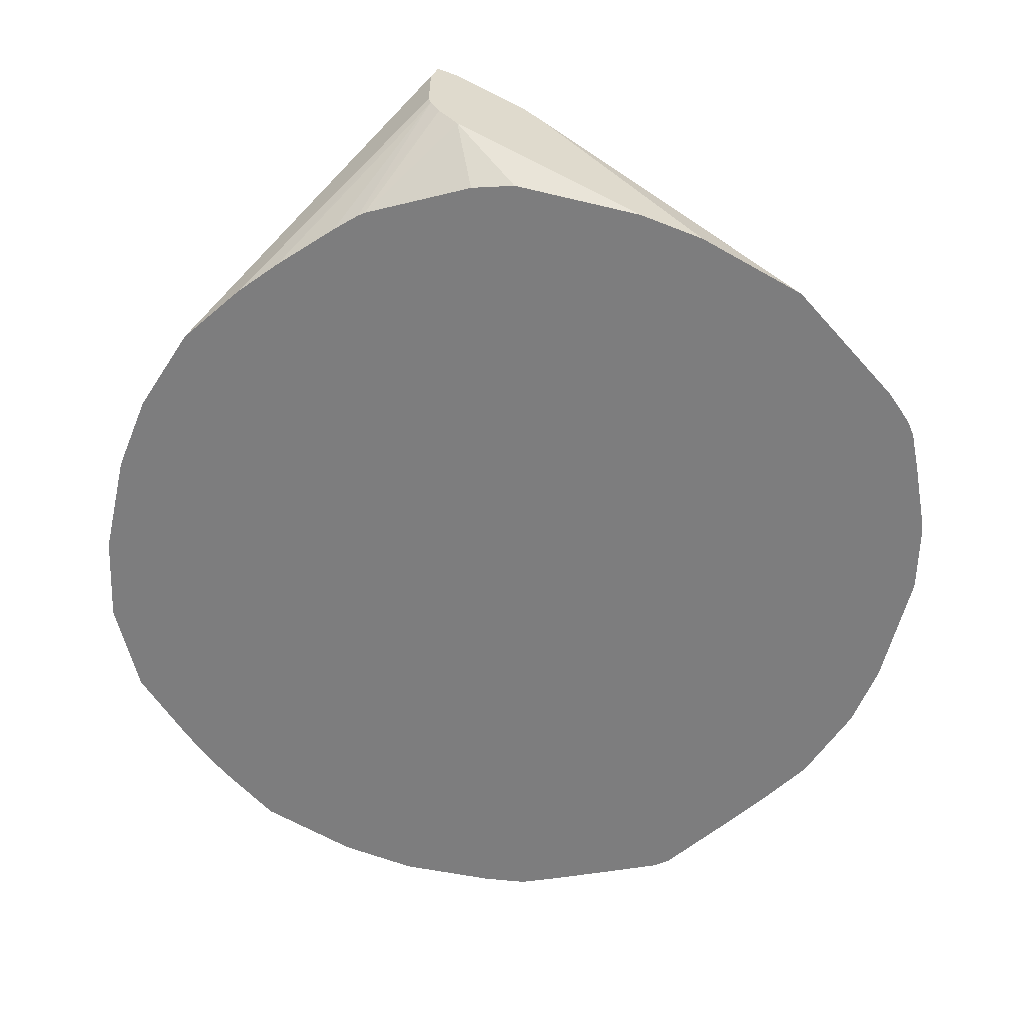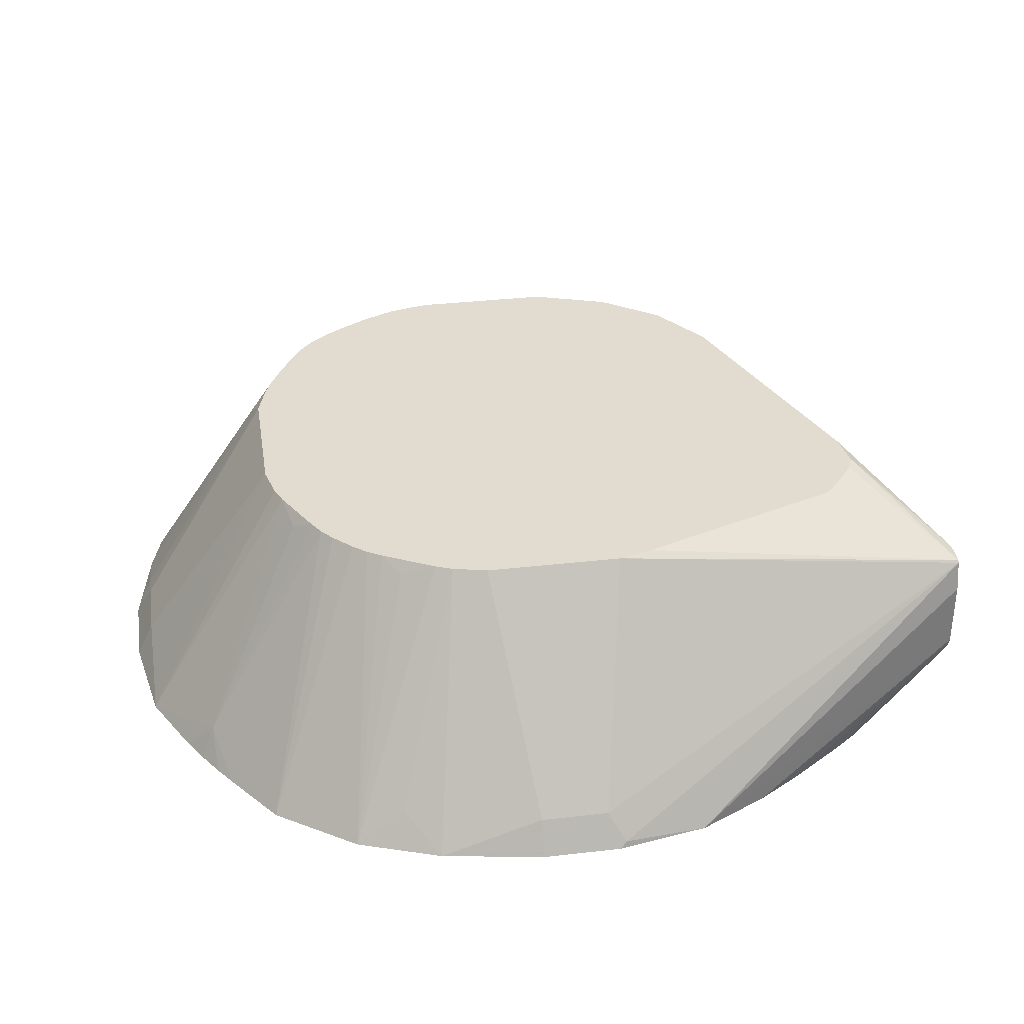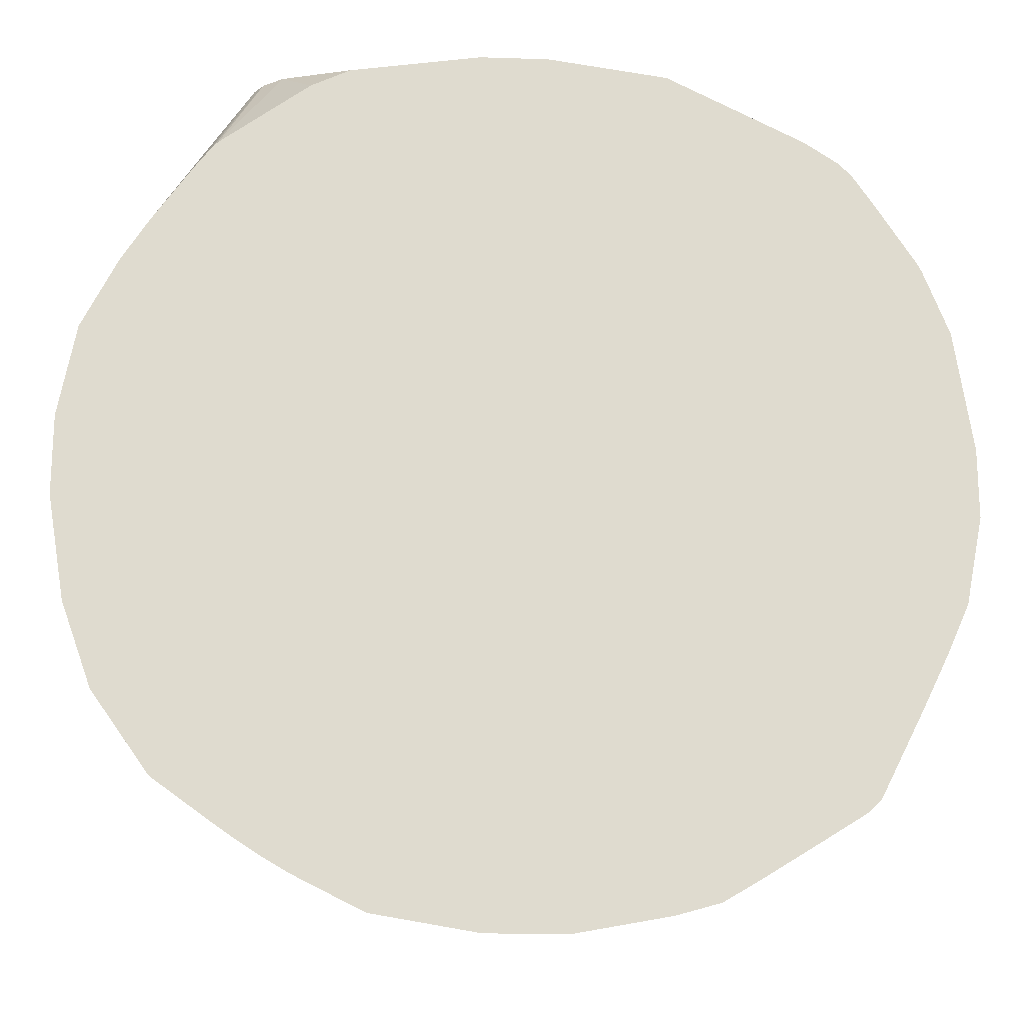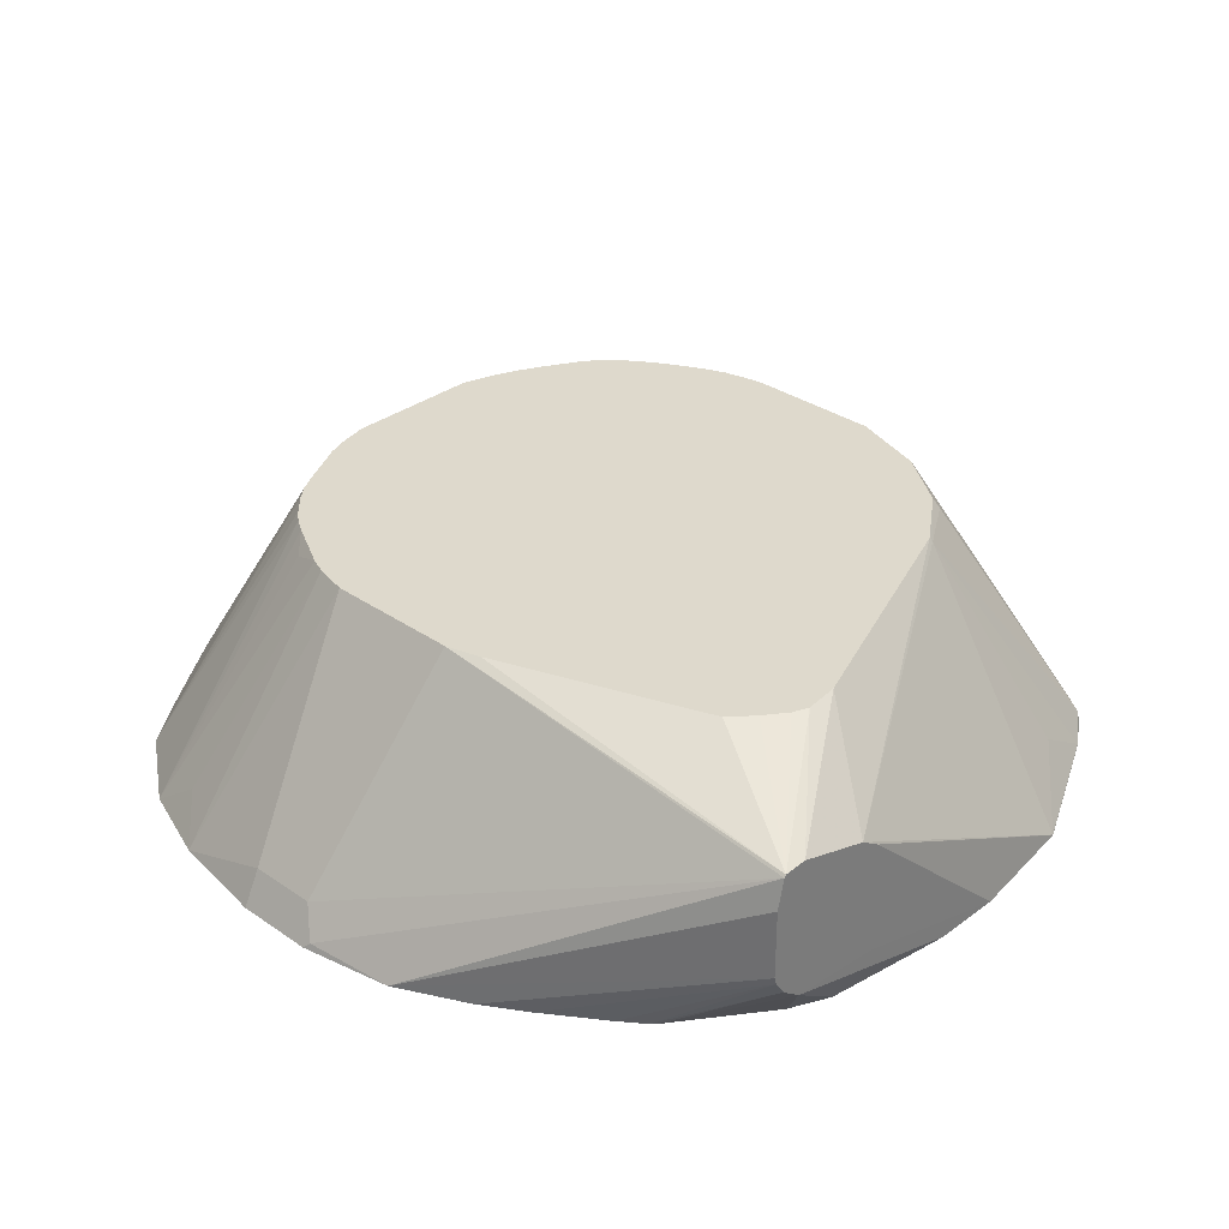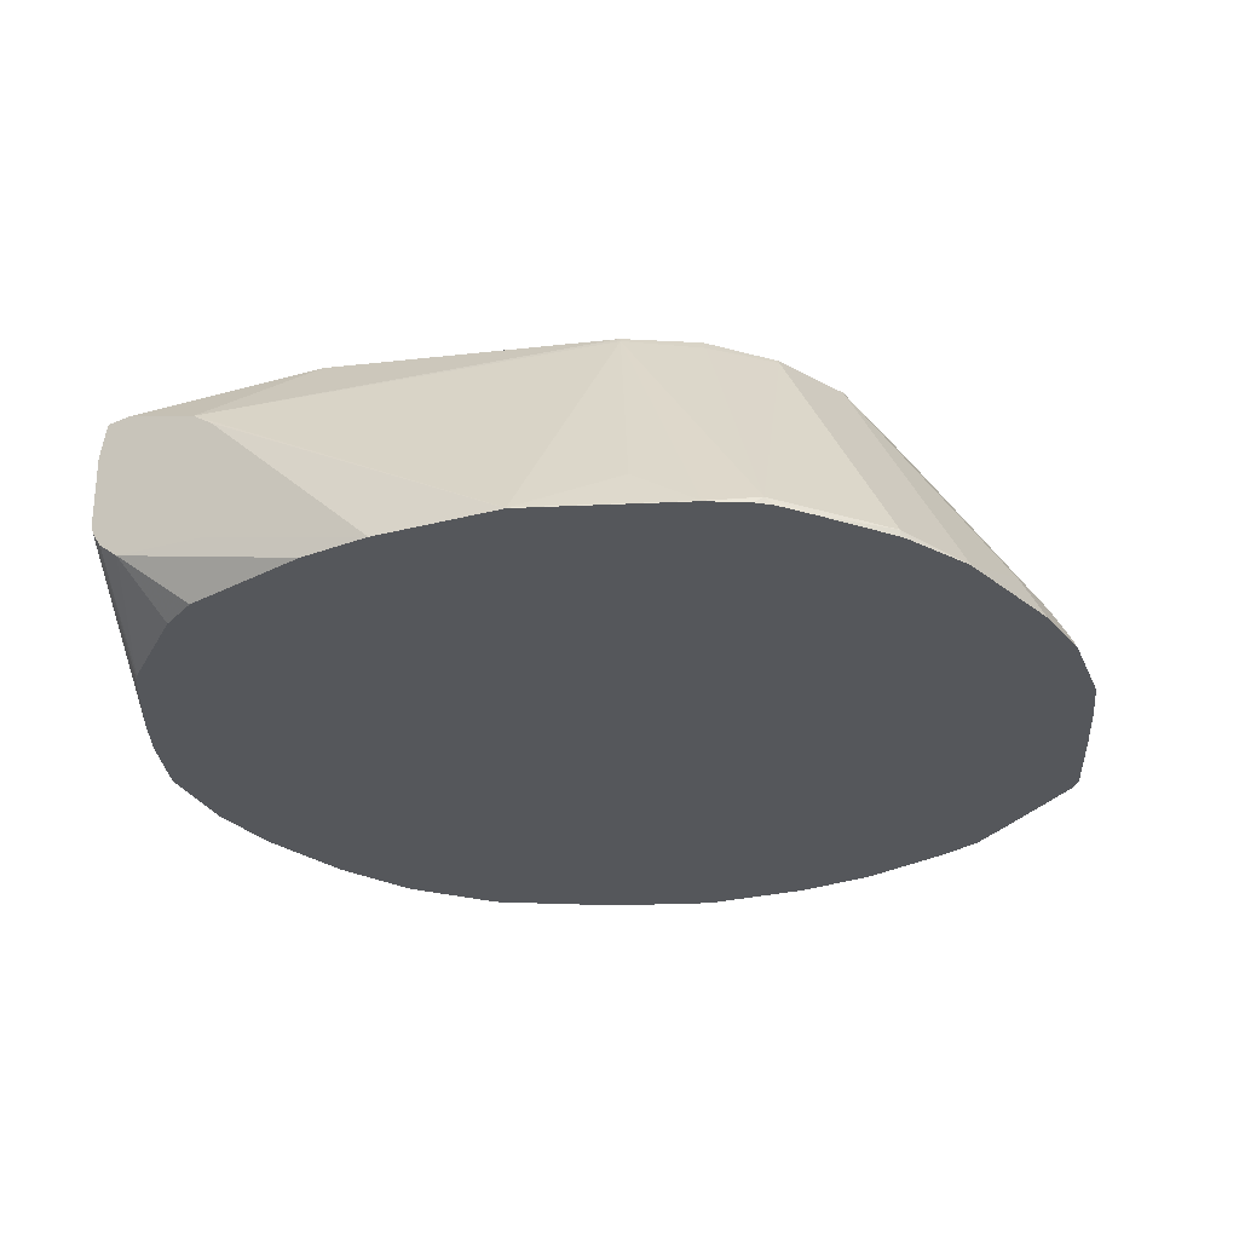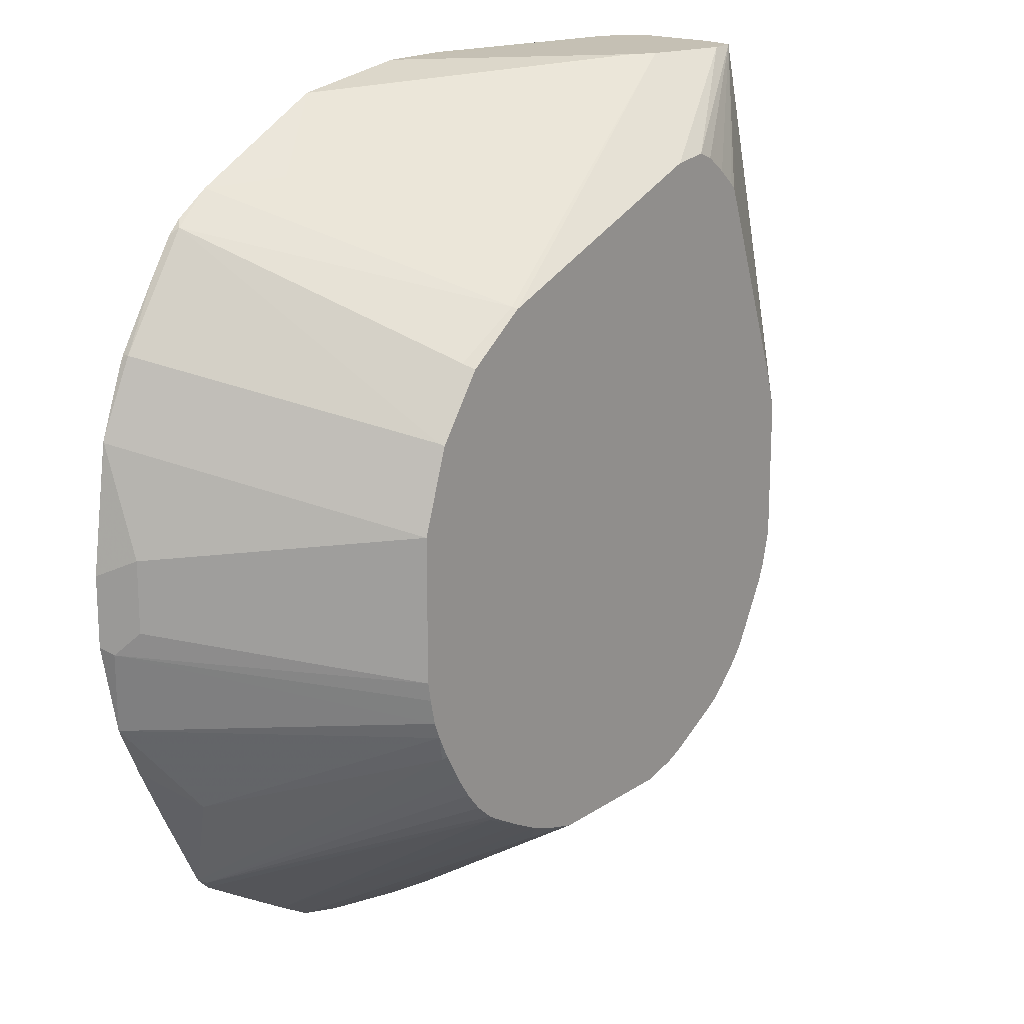
<metadata>
{"format":"obj","ext":"obj","renderer":"f3d","projection":"perspective","resolution":1024,"background":"white","views":[{"elev":-59.2,"azim":-22.2,"up":"+Y"},{"elev":34.4,"azim":-98.8,"up":"+Y"},{"elev":-19.0,"azim":-3.4,"up":"+Z"},{"elev":32.2,"azim":-46.1,"up":"+Y"},{"elev":-26.9,"azim":30.8,"up":"+Y"},{"elev":18.3,"azim":128.1,"up":"+Z"}]}
</metadata>
<code>
v 0.1943 0.5626 0.1943
v 0.2353 0.5626 0.133
v 0.1534 0.7058 0.09207
v 0.1521 0.7084 0.09078
v 0.1675 0.7084 0.04473
v 0.2523 0.5592 0.08863
v 0.2519 0.5589 0.09039
v 0.2524 0.5589 0.08872
v 0.2371 0.5589 0.1292
v 0.2353 0.5589 0.133
v 0.211 0.5589 0.1712
v 0.1981 0.5589 0.1906
v 0.1906 0.5589 0.1981
v 0.1706 0.5589 0.2115
v 0.08873 0.5589 0.2524
v 0.08864 0.5592 0.2523
v -0.08688 0.6546 0.2629
v 0.01721 0.5589 0.2627
v -0.08651 0.5877 0.2629
v -0.09906 0.6626 0.2629
v 0.09202 0.7058 0.1534
v 0.133 0.5831 0.2148
v 0.1705 0.5592 0.2114
v 0.1296 0.7024 0.1296
v 0.1265 0.7084 0.1266
v 0.09073 0.7084 0.1521
v -0.05956 0.7084 0.2088
v -0.1032 0.7084 0.1979
v -0.08086 0.7084 0.2113
v -0.1432 0.6761 0.2629
v -0.157 0.6754 0.2629
v -0.1582 0.6741 0.2629
v -0.1675 0.7084 0.04091
v -0.1617 0.7084 0.06135
v -0.1195 0.7084 0.178
v -0.1167 0.7084 0.1857
v -0.1138 0.7084 0.1886
v -0.09043 0.7084 0.2075
v -0.1422 0.7084 -0.1023
v -0.1675 0.7084 -0.04091
v -0.2523 0.5797 0.02042
v -0.2608 0.5626 0.03069
v -0.2525 0.5589 0.0818
v -0.2627 0.5589 0.02691
v -0.2627 0.5589 -0.02042
v -0.2524 0.5589 -0.08214
v -0.2523 0.5797 -0.02042
v -0.1626 0.7084 -0.06136
v -0.2318 0.5797 -0.1023
v -0.2343 0.5589 -0.1321
v -0.1585 0.7084 -0.07158
v -0.1534 0.7007 -0.09202
v -0.137 0.7084 -0.1109
v -0.2002 0.5589 -0.1798
v -0.1304 0.7084 -0.1189
v -0.1108 0.7084 -0.137
v -0.1189 0.7084 -0.1304
v -0.133 0.578 -0.2148
v -0.1646 0.5589 -0.2055
v -0.1374 0.5589 -0.2236
v -0.1525 0.5589 -0.2139
v -0.123 0.5589 -0.2319
v -0.08209 0.5589 -0.2524
v -0.08184 0.5592 -0.2523
v -0.07155 0.7084 -0.1585
v -0.09202 0.7007 -0.1534
v -0.1023 0.7084 -0.1422
v -0.04089 0.7084 -0.1675
v -0.06136 0.7084 -0.1626
v -0.02042 0.5797 -0.2523
v -0.02042 0.5589 -0.2627
v 0.0269 0.5589 -0.2627
v 0.08286 0.5589 -0.2524
v 0.03066 0.5626 -0.2608
v 0.02042 0.5797 -0.2523
v 0.04089 0.5729 -0.2531
v 0.04089 0.7084 -0.1675
v 0.1342 0.7084 -0.1144
v 0.08945 0.7084 -0.149
v 0.07417 0.7084 -0.1566
v 0.06136 0.7084 -0.1617
v 0.06136 0.6956 -0.1713
v 0.1087 0.5589 -0.2451
v 0.133 0.5626 -0.2302
v 0.1125 0.7058 -0.1381
v 0.1099 0.7084 -0.1374
v 0.1151 0.7084 -0.1342
v 0.1253 0.7084 -0.1253
v 0.1943 0.5626 -0.1892
v 0.1419 0.7084 -0.1029
v 0.1534 0.7058 -0.08691
v 0.1521 0.7084 -0.085
v 0.1585 0.7084 -0.07158
v 0.1656 0.7084 -0.0476
v 0.1623 0.7084 -0.06198
v 0.2525 0.5589 -0.07535
v 0.2591 0.566 -0.02725
v 0.1675 0.7084 -0.03709
v 0.2523 0.5797 -0.01364
v 0.2523 0.5797 0.02725
v 0.2627 0.5589 -0.02367
v 0.1981 0.5589 -0.1874
v 0.239 0.5589 -0.1055
v 0.2148 0.5831 -0.1278
v 0.2234 0.5589 -0.1375
v 0.1906 0.5589 -0.1949
v 0.1647 0.5589 -0.2111
v 0.1292 0.5589 -0.233
v 0.2627 0.5589 0.01722
v -0.1809 0.5589 0.1981
v -0.2315 0.5589 0.1238
v -0.1621 0.6153 0.2629
v -0.2153 0.5589 0.1497
v -0.1606 0.6107 0.2629
v -0.1549 0.6021 0.2629
v -0.1914 0.5589 0.1841
v -0.1777 0.5589 0.2014
v -0.1429 0.5928 0.2629
v -0.1244 0.5589 0.2404
v -0.1009 0.5589 0.2514
v -0.02367 0.5589 0.2627
v -0.1621 0.6562 0.2629
f 24 1 3
f 96 97 101
f 99 101 97
f 99 100 101
f 99 5 100
f 24 4 25
f 24 3 4
f 68 39 78
f 28 25 39
f 39 25 78
f 96 101 102
f 56 39 68
f 103 96 102
f 106 85 89
f 105 104 103
f 105 102 104
f 105 103 102
f 91 104 102
f 93 104 91
f 93 96 104
f 89 91 102
f 106 89 102
f 106 84 85
f 4 5 25
f 87 89 85
f 107 84 106
f 103 104 96
f 5 78 25
f 79 84 83
f 94 78 5
f 81 82 77
f 107 108 84
f 81 80 82
f 80 83 82
f 80 79 83
f 79 85 84
f 86 85 79
f 86 87 85
f 86 79 87
f 87 79 78
f 88 87 78
f 88 89 87
f 88 78 89
f 90 89 78
f 90 91 89
f 92 91 90
f 92 93 91
f 92 90 93
f 93 90 94
f 95 93 94
f 95 96 93
f 95 97 96
f 95 94 97
f 98 97 94
f 98 99 97
f 98 5 99
f 98 94 5
f 90 78 94
f 107 106 108
f 112 118 30
f 108 102 83
f 116 114 113
f 113 111 110
f 117 115 110
f 117 118 115
f 117 119 118
f 117 110 119
f 119 110 120
f 119 120 118
f 121 118 120
f 121 19 118
f 18 19 121
f 18 121 15
f 116 113 110
f 121 120 15
f 15 110 8
f 13 15 8
f 11 13 8
f 19 20 118
f 118 20 30
f 115 118 112
f 32 112 30
f 122 112 32
f 122 43 112
f 122 32 43
f 27 30 20
f 81 77 80
f 120 110 15
f 116 110 114
f 114 110 115
f 114 115 112
f 108 83 84
f 83 102 71
f 73 83 71
f 82 83 73
f 82 73 76
f 82 76 77
f 76 73 74
f 102 8 71
f 101 8 102
f 109 8 101
f 109 6 8
f 100 6 109
f 100 5 6
f 100 109 101
f 110 71 8
f 46 71 110
f 54 71 46
f 63 71 54
f 63 64 71
f 60 63 54
f 50 54 46
f 49 50 46
f 43 46 110
f 111 43 110
f 111 112 43
f 113 112 111
f 114 112 113
f 106 102 108
f 80 77 79
f 42 44 43
f 77 68 78
f 21 23 1
f 21 1 24
f 21 24 25
f 21 25 26
f 21 26 20
f 26 27 20
f 26 25 27
f 27 25 28
f 29 27 28
f 29 30 27
f 31 30 29
f 31 32 30
f 14 1 23
f 31 33 32
f 31 35 34
f 31 36 35
f 37 36 31
f 37 28 36
f 37 31 28
f 38 28 31
f 38 29 28
f 38 31 29
f 36 28 35
f 35 28 39
f 33 35 39
f 34 35 33
f 31 34 33
f 40 33 39
f 16 14 23
f 22 23 21
f 79 77 78
f 2 3 1
f 2 4 3
f 2 5 4
f 2 6 5
f 7 6 2
f 7 8 6
f 7 9 8
f 7 2 9
f 9 2 10
f 9 10 8
f 10 11 8
f 22 16 23
f 10 2 11
f 12 11 1
f 12 13 11
f 12 1 13
f 14 13 1
f 14 15 13
f 16 15 14
f 17 15 16
f 17 19 18
f 17 20 19
f 17 16 20
f 16 21 20
f 22 21 16
f 11 2 1
f 41 33 40
f 17 18 15
f 42 32 41
f 61 59 58
f 62 60 58
f 62 63 60
f 62 64 63
f 62 58 64
f 58 65 64
f 58 66 65
f 67 66 58
f 67 65 66
f 67 56 65
f 67 58 56
f 65 56 68
f 61 58 60
f 69 65 68
f 70 64 68
f 70 71 64
f 72 71 70
f 72 73 71
f 72 74 73
f 75 74 72
f 75 76 74
f 75 77 76
f 75 70 77
f 75 72 70
f 41 32 33
f 70 68 77
f 69 64 65
f 61 60 59
f 69 68 64
f 59 54 58
f 42 41 44
f 59 60 54
f 44 41 45
f 44 45 43
f 45 46 43
f 45 47 46
f 45 41 47
f 42 43 32
f 47 40 46
f 48 46 40
f 48 49 46
f 48 50 49
f 48 51 50
f 48 40 51
f 47 41 40
f 52 51 39
f 57 56 54
f 51 40 39
f 57 54 55
f 57 55 56
f 58 54 56
f 53 39 55
f 55 39 56
f 53 55 54
f 53 54 50
f 53 50 39
f 52 39 50
f 52 50 51

</code>
